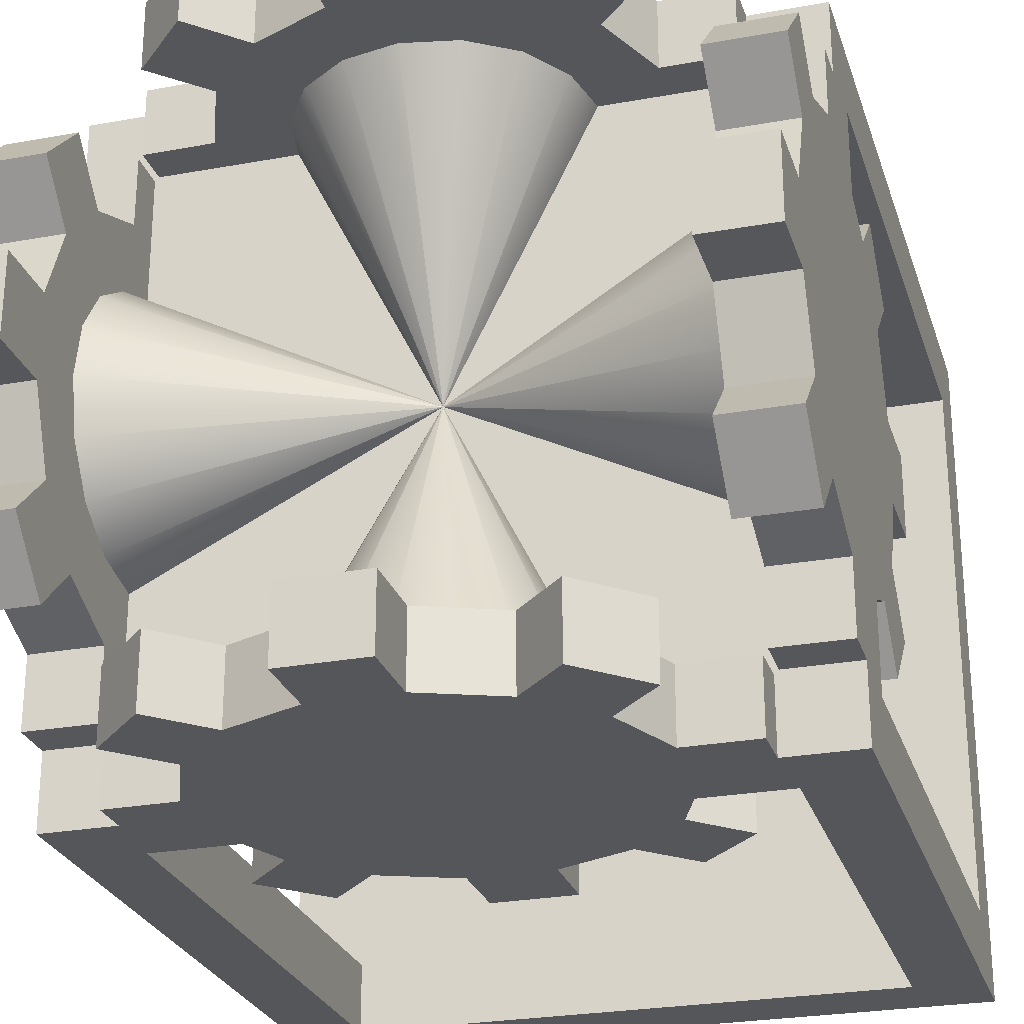
<metadata>
{"format":"obj","ext":"obj","renderer":"f3d","projection":"perspective","resolution":1024,"background":"white","views":[{"elev":-26.1,"azim":16.1,"up":"+Z"}]}
</metadata>
<code>
v  -0.5 0.9 0.5
v  -0.5 0.9 -0.5
v  0.5 0.9 -0.5
v  0.5 0.9 0.5
v  -0.5 1 0.5
v  0.5 1 0.5
v  0.5 1 -0.5
v  -0.5 1 -0.5
g Top
f 1 2 3
f 3 4 1
f 5 6 7
f 7 8 5
f 1 4 6
f 6 5 1
f 4 3 7
f 7 6 4
f 3 2 8
f 8 7 3
f 2 1 5
f 5 8 2
v  0.4 -0.2947 -0.0562
v  0.4 -0.2508 -0.1647
v  0.5 -0.2508 -0.1647
v  0.5 -0.2947 -0.0562
v  0.4 -0.322 -0.2348
v  0.4 -0.2399 -0.3183
v  0.5 -0.2399 -0.3183
v  0.5 -0.322 -0.2348
v  0.4 -0.1686 -0.2481
v  0.4 -0.0609 -0.2938
v  0.5 -0.0609 -0.2938
v  0.5 -0.1686 -0.2481
v  0.4 -0.0616 -0.3938
v  0.4 0.0554 -0.3947
v  0.5 0.0554 -0.3947
v  0.5 -0.0616 -0.3938
v  0.4 0.0562 -0.2947
v  0.4 0.1647 -0.2508
v  0.5 0.1647 -0.2508
v  0.5 0.0562 -0.2947
v  0.4 0.2348 -0.322
v  0.4 0.3183 -0.2399
v  0.5 0.3183 -0.2399
v  0.5 0.2348 -0.322
v  0.4 0.2481 -0.1686
v  0.4 0.2938 -0.0609
v  0.5 0.2938 -0.0609
v  0.5 0.2481 -0.1686
v  0.4 0.3938 -0.0616
v  0.4 0.3947 0.0554
v  0.5 0.3947 0.0554
v  0.5 0.3938 -0.0616
v  0.4 0.2947 0.0562
v  0.4 0.2508 0.1647
v  0.5 0.2508 0.1647
v  0.5 0.2947 0.0562
v  0.4 0.322 0.2348
v  0.4 0.2399 0.3183
v  0.5 0.2399 0.3183
v  0.5 0.322 0.2348
v  0.4 0.1686 0.2481
v  0.4 0.0609 0.2938
v  0.5 0.0609 0.2938
v  0.5 0.1686 0.2481
v  0.4 0.0616 0.3938
v  0.4 -0.0554 0.3947
v  0.5 -0.0554 0.3947
v  0.5 0.0616 0.3938
v  0.4 -0.0562 0.2947
v  0.4 -0.1647 0.2508
v  0.5 -0.1647 0.2508
v  0.5 -0.0562 0.2947
v  0.4 -0.2348 0.322
v  0.4 -0.3183 0.2399
v  0.5 -0.3183 0.2399
v  0.5 -0.2348 0.322
v  0.4 -0.2481 0.1686
v  0.4 -0.2938 0.0609
v  0.5 -0.2938 0.0609
v  0.5 -0.2481 0.1686
v  0.4 -0.3938 0.0616
v  0.4 -0.3947 -0.0554
v  0.5 -0.3947 -0.0554
v  0.5 -0.3938 0.0616
g Gear1
f 9 10 11
f 11 12 9
f 13 14 15
f 15 16 13
f 17 18 19
f 19 20 17
f 21 22 23
f 23 24 21
f 25 26 27
f 27 28 25
f 29 30 31
f 31 32 29
f 33 34 35
f 35 36 33
f 37 38 39
f 39 40 37
f 41 42 43
f 43 44 41
f 45 46 47
f 47 48 45
f 49 50 51
f 51 52 49
f 53 54 55
f 55 56 53
f 57 58 59
f 59 60 57
f 61 62 63
f 63 64 61
f 65 66 67
f 67 68 65
f 69 70 71
f 71 72 69
f 65 58 57
f 57 50 49
f 49 42 41
f 57 49 41
f 41 34 33
f 33 26 25
f 41 33 25
f 25 18 17
f 17 10 9
f 25 17 9
f 41 25 9
f 57 41 9
f 65 57 9
f 66 65 9
f 11 20 19
f 19 28 27
f 27 36 35
f 19 27 35
f 35 44 43
f 43 52 51
f 35 43 51
f 51 60 59
f 59 68 67
f 51 59 67
f 35 51 67
f 19 35 67
f 11 19 67
f 12 11 67
f 11 10 13
f 13 16 11
f 10 17 14
f 14 13 10
f 17 20 15
f 15 14 17
f 20 11 16
f 16 15 20
f 19 18 21
f 21 24 19
f 18 25 22
f 22 21 18
f 25 28 23
f 23 22 25
f 28 19 24
f 24 23 28
f 27 26 29
f 29 32 27
f 26 33 30
f 30 29 26
f 33 36 31
f 31 30 33
f 36 27 32
f 32 31 36
f 35 34 37
f 37 40 35
f 34 41 38
f 38 37 34
f 41 44 39
f 39 38 41
f 44 35 40
f 40 39 44
f 43 42 45
f 45 48 43
f 42 49 46
f 46 45 42
f 49 52 47
f 47 46 49
f 52 43 48
f 48 47 52
f 51 50 53
f 53 56 51
f 50 57 54
f 54 53 50
f 57 60 55
f 55 54 57
f 60 51 56
f 56 55 60
f 59 58 61
f 61 64 59
f 58 65 62
f 62 61 58
f 65 68 63
f 63 62 65
f 68 59 64
f 64 63 68
f 9 12 71
f 71 70 9
f 12 67 72
f 72 71 12
f 67 66 69
f 69 72 67
f 66 9 70
f 70 69 66
v  -0.5 -0.2947 -0.0562
v  -0.5 -0.2508 -0.1647
v  -0.4 -0.2508 -0.1647
v  -0.4 -0.2947 -0.0562
v  -0.5 -0.322 -0.2348
v  -0.5 -0.2399 -0.3183
v  -0.4 -0.2399 -0.3183
v  -0.4 -0.322 -0.2348
v  -0.5 -0.1686 -0.2481
v  -0.5 -0.0609 -0.2938
v  -0.4 -0.0609 -0.2938
v  -0.4 -0.1686 -0.2481
v  -0.5 -0.0616 -0.3938
v  -0.5 0.0554 -0.3947
v  -0.4 0.0554 -0.3947
v  -0.4 -0.0616 -0.3938
v  -0.5 0.0562 -0.2947
v  -0.5 0.1647 -0.2508
v  -0.4 0.1647 -0.2508
v  -0.4 0.0562 -0.2947
v  -0.5 0.2348 -0.322
v  -0.5 0.3183 -0.2399
v  -0.4 0.3183 -0.2399
v  -0.4 0.2348 -0.322
v  -0.5 0.2481 -0.1686
v  -0.5 0.2938 -0.0609
v  -0.4 0.2938 -0.0609
v  -0.4 0.2481 -0.1686
v  -0.5 0.3938 -0.0616
v  -0.5 0.3947 0.0554
v  -0.4 0.3947 0.0554
v  -0.4 0.3938 -0.0616
v  -0.5 0.2947 0.0562
v  -0.5 0.2508 0.1647
v  -0.4 0.2508 0.1647
v  -0.4 0.2947 0.0562
v  -0.5 0.322 0.2348
v  -0.5 0.2399 0.3183
v  -0.4 0.2399 0.3183
v  -0.4 0.322 0.2348
v  -0.5 0.1686 0.2481
v  -0.5 0.0609 0.2938
v  -0.4 0.0609 0.2938
v  -0.4 0.1686 0.2481
v  -0.5 0.0616 0.3938
v  -0.5 -0.0554 0.3947
v  -0.4 -0.0554 0.3947
v  -0.4 0.0616 0.3938
v  -0.5 -0.0562 0.2947
v  -0.5 -0.1647 0.2508
v  -0.4 -0.1647 0.2508
v  -0.4 -0.0562 0.2947
v  -0.5 -0.2348 0.322
v  -0.5 -0.3183 0.2399
v  -0.4 -0.3183 0.2399
v  -0.4 -0.2348 0.322
v  -0.5 -0.2481 0.1686
v  -0.5 -0.2938 0.0609
v  -0.4 -0.2938 0.0609
v  -0.4 -0.2481 0.1686
v  -0.5 -0.3938 0.0616
v  -0.5 -0.3947 -0.0554
v  -0.4 -0.3947 -0.0554
v  -0.4 -0.3938 0.0616
g Gear2
f 73 74 75
f 75 76 73
f 77 78 79
f 79 80 77
f 81 82 83
f 83 84 81
f 85 86 87
f 87 88 85
f 89 90 91
f 91 92 89
f 93 94 95
f 95 96 93
f 97 98 99
f 99 100 97
f 101 102 103
f 103 104 101
f 105 106 107
f 107 108 105
f 109 110 111
f 111 112 109
f 113 114 115
f 115 116 113
f 117 118 119
f 119 120 117
f 121 122 123
f 123 124 121
f 125 126 127
f 127 128 125
f 129 130 131
f 131 132 129
f 133 134 135
f 135 136 133
f 129 122 121
f 121 114 113
f 113 106 105
f 121 113 105
f 105 98 97
f 97 90 89
f 105 97 89
f 89 82 81
f 81 74 73
f 89 81 73
f 105 89 73
f 121 105 73
f 129 121 73
f 130 129 73
f 75 84 83
f 83 92 91
f 91 100 99
f 83 91 99
f 99 108 107
f 107 116 115
f 99 107 115
f 115 124 123
f 123 132 131
f 115 123 131
f 99 115 131
f 83 99 131
f 75 83 131
f 76 75 131
f 75 74 77
f 77 80 75
f 74 81 78
f 78 77 74
f 81 84 79
f 79 78 81
f 84 75 80
f 80 79 84
f 83 82 85
f 85 88 83
f 82 89 86
f 86 85 82
f 89 92 87
f 87 86 89
f 92 83 88
f 88 87 92
f 91 90 93
f 93 96 91
f 90 97 94
f 94 93 90
f 97 100 95
f 95 94 97
f 100 91 96
f 96 95 100
f 99 98 101
f 101 104 99
f 98 105 102
f 102 101 98
f 105 108 103
f 103 102 105
f 108 99 104
f 104 103 108
f 107 106 109
f 109 112 107
f 106 113 110
f 110 109 106
f 113 116 111
f 111 110 113
f 116 107 112
f 112 111 116
f 115 114 117
f 117 120 115
f 114 121 118
f 118 117 114
f 121 124 119
f 119 118 121
f 124 115 120
f 120 119 124
f 123 122 125
f 125 128 123
f 122 129 126
f 126 125 122
f 129 132 127
f 127 126 129
f 132 123 128
f 128 127 132
f 73 76 135
f 135 134 73
f 76 131 136
f 136 135 76
f 131 130 133
f 133 136 131
f 130 73 134
f 134 133 130
v  0.0562 -0.2947 -0.5
v  0.1647 -0.2508 -0.5
v  0.1647 -0.2508 -0.4
v  0.0562 -0.2947 -0.4
v  0.2348 -0.322 -0.5
v  0.3183 -0.2399 -0.5
v  0.3183 -0.2399 -0.4
v  0.2348 -0.322 -0.4
v  0.2481 -0.1686 -0.5
v  0.2938 -0.0609 -0.5
v  0.2938 -0.0609 -0.4
v  0.2481 -0.1686 -0.4
v  0.3938 -0.0616 -0.5
v  0.3947 0.0554 -0.5
v  0.3947 0.0554 -0.4
v  0.3938 -0.0616 -0.4
v  0.2947 0.0562 -0.5
v  0.2508 0.1647 -0.5
v  0.2508 0.1647 -0.4
v  0.2947 0.0562 -0.4
v  0.322 0.2348 -0.5
v  0.2399 0.3183 -0.5
v  0.2399 0.3183 -0.4
v  0.322 0.2348 -0.4
v  0.1686 0.2481 -0.5
v  0.0609 0.2938 -0.5
v  0.0609 0.2938 -0.4
v  0.1686 0.2481 -0.4
v  0.0616 0.3938 -0.5
v  -0.0554 0.3947 -0.5
v  -0.0554 0.3947 -0.4
v  0.0616 0.3938 -0.4
v  -0.0562 0.2947 -0.5
v  -0.1647 0.2508 -0.5
v  -0.1647 0.2508 -0.4
v  -0.0562 0.2947 -0.4
v  -0.2348 0.322 -0.5
v  -0.3183 0.2399 -0.5
v  -0.3183 0.2399 -0.4
v  -0.2348 0.322 -0.4
v  -0.2481 0.1686 -0.5
v  -0.2938 0.0609 -0.5
v  -0.2938 0.0609 -0.4
v  -0.2481 0.1686 -0.4
v  -0.3938 0.0616 -0.5
v  -0.3947 -0.0554 -0.5
v  -0.3947 -0.0554 -0.4
v  -0.3938 0.0616 -0.4
v  -0.2947 -0.0562 -0.5
v  -0.2508 -0.1647 -0.5
v  -0.2508 -0.1647 -0.4
v  -0.2947 -0.0562 -0.4
v  -0.322 -0.2348 -0.5
v  -0.2399 -0.3183 -0.5
v  -0.2399 -0.3183 -0.4
v  -0.322 -0.2348 -0.4
v  -0.1686 -0.2481 -0.5
v  -0.0609 -0.2938 -0.5
v  -0.0609 -0.2938 -0.4
v  -0.1686 -0.2481 -0.4
v  -0.0616 -0.3938 -0.5
v  0.0554 -0.3947 -0.5
v  0.0554 -0.3947 -0.4
v  -0.0616 -0.3938 -0.4
g Gear4
f 137 138 139
f 139 140 137
f 141 142 143
f 143 144 141
f 145 146 147
f 147 148 145
f 149 150 151
f 151 152 149
f 153 154 155
f 155 156 153
f 157 158 159
f 159 160 157
f 161 162 163
f 163 164 161
f 165 166 167
f 167 168 165
f 169 170 171
f 171 172 169
f 173 174 175
f 175 176 173
f 177 178 179
f 179 180 177
f 181 182 183
f 183 184 181
f 185 186 187
f 187 188 185
f 189 190 191
f 191 192 189
f 193 194 195
f 195 196 193
f 197 198 199
f 199 200 197
f 193 186 185
f 185 178 177
f 177 170 169
f 185 177 169
f 169 162 161
f 161 154 153
f 169 161 153
f 153 146 145
f 145 138 137
f 153 145 137
f 169 153 137
f 185 169 137
f 193 185 137
f 194 193 137
f 139 148 147
f 147 156 155
f 155 164 163
f 147 155 163
f 163 172 171
f 171 180 179
f 163 171 179
f 179 188 187
f 187 196 195
f 179 187 195
f 163 179 195
f 147 163 195
f 139 147 195
f 140 139 195
f 139 138 141
f 141 144 139
f 138 145 142
f 142 141 138
f 145 148 143
f 143 142 145
f 148 139 144
f 144 143 148
f 147 146 149
f 149 152 147
f 146 153 150
f 150 149 146
f 153 156 151
f 151 150 153
f 156 147 152
f 152 151 156
f 155 154 157
f 157 160 155
f 154 161 158
f 158 157 154
f 161 164 159
f 159 158 161
f 164 155 160
f 160 159 164
f 163 162 165
f 165 168 163
f 162 169 166
f 166 165 162
f 169 172 167
f 167 166 169
f 172 163 168
f 168 167 172
f 171 170 173
f 173 176 171
f 170 177 174
f 174 173 170
f 177 180 175
f 175 174 177
f 180 171 176
f 176 175 180
f 179 178 181
f 181 184 179
f 178 185 182
f 182 181 178
f 185 188 183
f 183 182 185
f 188 179 184
f 184 183 188
f 187 186 189
f 189 192 187
f 186 193 190
f 190 189 186
f 193 196 191
f 191 190 193
f 196 187 192
f 192 191 196
f 137 140 199
f 199 198 137
f 140 195 200
f 200 199 140
f 195 194 197
f 197 200 195
f 194 137 198
f 198 197 194
v  0.0562 -0.2947 0.4
v  0.1647 -0.2508 0.4
v  0.1647 -0.2508 0.5
v  0.0562 -0.2947 0.5
v  0.2348 -0.322 0.4
v  0.3183 -0.2399 0.4
v  0.3183 -0.2399 0.5
v  0.2348 -0.322 0.5
v  0.2481 -0.1686 0.4
v  0.2938 -0.0609 0.4
v  0.2938 -0.0609 0.5
v  0.2481 -0.1686 0.5
v  0.3938 -0.0616 0.4
v  0.3947 0.0554 0.4
v  0.3947 0.0554 0.5
v  0.3938 -0.0616 0.5
v  0.2947 0.0562 0.4
v  0.2508 0.1647 0.4
v  0.2508 0.1647 0.5
v  0.2947 0.0562 0.5
v  0.322 0.2348 0.4
v  0.2399 0.3183 0.4
v  0.2399 0.3183 0.5
v  0.322 0.2348 0.5
v  0.1686 0.2481 0.4
v  0.0609 0.2938 0.4
v  0.0609 0.2938 0.5
v  0.1686 0.2481 0.5
v  0.0616 0.3938 0.4
v  -0.0554 0.3947 0.4
v  -0.0554 0.3947 0.5
v  0.0616 0.3938 0.5
v  -0.0562 0.2947 0.4
v  -0.1647 0.2508 0.4
v  -0.1647 0.2508 0.5
v  -0.0562 0.2947 0.5
v  -0.2348 0.322 0.4
v  -0.3183 0.2399 0.4
v  -0.3183 0.2399 0.5
v  -0.2348 0.322 0.5
v  -0.2481 0.1686 0.4
v  -0.2938 0.0609 0.4
v  -0.2938 0.0609 0.5
v  -0.2481 0.1686 0.5
v  -0.3938 0.0616 0.4
v  -0.3947 -0.0554 0.4
v  -0.3947 -0.0554 0.5
v  -0.3938 0.0616 0.5
v  -0.2947 -0.0562 0.4
v  -0.2508 -0.1647 0.4
v  -0.2508 -0.1647 0.5
v  -0.2947 -0.0562 0.5
v  -0.322 -0.2348 0.4
v  -0.2399 -0.3183 0.4
v  -0.2399 -0.3183 0.5
v  -0.322 -0.2348 0.5
v  -0.1686 -0.2481 0.4
v  -0.0609 -0.2938 0.4
v  -0.0609 -0.2938 0.5
v  -0.1686 -0.2481 0.5
v  -0.0616 -0.3938 0.4
v  0.0554 -0.3947 0.4
v  0.0554 -0.3947 0.5
v  -0.0616 -0.3938 0.5
g Gear3
f 201 202 203
f 203 204 201
f 205 206 207
f 207 208 205
f 209 210 211
f 211 212 209
f 213 214 215
f 215 216 213
f 217 218 219
f 219 220 217
f 221 222 223
f 223 224 221
f 225 226 227
f 227 228 225
f 229 230 231
f 231 232 229
f 233 234 235
f 235 236 233
f 237 238 239
f 239 240 237
f 241 242 243
f 243 244 241
f 245 246 247
f 247 248 245
f 249 250 251
f 251 252 249
f 253 254 255
f 255 256 253
f 257 258 259
f 259 260 257
f 261 262 263
f 263 264 261
f 257 250 249
f 249 242 241
f 241 234 233
f 249 241 233
f 233 226 225
f 225 218 217
f 233 225 217
f 217 210 209
f 209 202 201
f 217 209 201
f 233 217 201
f 249 233 201
f 257 249 201
f 258 257 201
f 203 212 211
f 211 220 219
f 219 228 227
f 211 219 227
f 227 236 235
f 235 244 243
f 227 235 243
f 243 252 251
f 251 260 259
f 243 251 259
f 227 243 259
f 211 227 259
f 203 211 259
f 204 203 259
f 203 202 205
f 205 208 203
f 202 209 206
f 206 205 202
f 209 212 207
f 207 206 209
f 212 203 208
f 208 207 212
f 211 210 213
f 213 216 211
f 210 217 214
f 214 213 210
f 217 220 215
f 215 214 217
f 220 211 216
f 216 215 220
f 219 218 221
f 221 224 219
f 218 225 222
f 222 221 218
f 225 228 223
f 223 222 225
f 228 219 224
f 224 223 228
f 227 226 229
f 229 232 227
f 226 233 230
f 230 229 226
f 233 236 231
f 231 230 233
f 236 227 232
f 232 231 236
f 235 234 237
f 237 240 235
f 234 241 238
f 238 237 234
f 241 244 239
f 239 238 241
f 244 235 240
f 240 239 244
f 243 242 245
f 245 248 243
f 242 249 246
f 246 245 242
f 249 252 247
f 247 246 249
f 252 243 248
f 248 247 252
f 251 250 253
f 253 256 251
f 250 257 254
f 254 253 250
f 257 260 255
f 255 254 257
f 260 251 256
f 256 255 260
f 201 204 263
f 263 262 201
f 204 259 264
f 264 263 204
f 259 258 261
f 261 264 259
f 258 201 262
f 262 261 258
v  -0.5 0 0.5
v  -0.5 0 -0.5
v  0.5 0 -0.5
v  0.5 0 0.5
v  -0.5 0.1 0.5
v  0.5 0.1 0.5
v  0.5 0.1 -0.5
v  -0.5 0.1 -0.5
g Bot
f 265 266 267
f 267 268 265
f 269 270 271
f 271 272 269
f 265 268 270
f 270 269 265
f 268 267 271
f 271 270 268
f 267 266 272
f 272 271 267
f 266 265 269
f 269 272 266
v  0.4 0.1 -0.4
v  0.4 0.1 -0.5
v  0.5 0.1 -0.5
v  0.5 0.1 -0.4
v  0.4 0.9 -0.4
v  0.5 0.9 -0.4
v  0.5 0.9 -0.5
v  0.4 0.9 -0.5
g Pillar1
f 273 274 275
f 275 276 273
f 277 278 279
f 279 280 277
f 273 276 278
f 278 277 273
f 276 275 279
f 279 278 276
f 275 274 280
f 280 279 275
f 274 273 277
f 277 280 274
v  -0.5 0.1 -0.4
v  -0.5 0.1 -0.5
v  -0.4 0.1 -0.5
v  -0.4 0.1 -0.4
v  -0.5 0.9 -0.4
v  -0.4 0.9 -0.4
v  -0.4 0.9 -0.5
v  -0.5 0.9 -0.5
g Pillar2
f 281 282 283
f 283 284 281
f 285 286 287
f 287 288 285
f 281 284 286
f 286 285 281
f 284 283 287
f 287 286 284
f 283 282 288
f 288 287 283
f 282 281 285
f 285 288 282
v  -0.5 0.1 0.5
v  -0.5 0.1 0.4
v  -0.4 0.1 0.4
v  -0.4 0.1 0.5
v  -0.5 0.9 0.5
v  -0.4 0.9 0.5
v  -0.4 0.9 0.4
v  -0.5 0.9 0.4
g Pillar3
f 289 290 291
f 291 292 289
f 293 294 295
f 295 296 293
f 289 292 294
f 294 293 289
f 292 291 295
f 295 294 292
f 291 290 296
f 296 295 291
f 290 289 293
f 293 296 290
v  0.4 0.1 0.5
v  0.4 0.1 0.4
v  0.5 0.1 0.4
v  0.5 0.1 0.5
v  0.4 0.9 0.5
v  0.5 0.9 0.5
v  0.5 0.9 0.4
v  0.4 0.9 0.4
g Pillar4
f 297 298 299
f 299 300 297
f 301 302 303
f 303 304 301
f 297 300 302
f 302 301 297
f 300 299 303
f 303 302 300
f 299 298 304
f 304 303 299
f 298 297 301
f 301 304 298
v  -0.4 0 -0
v  -0.4 -0.1848 -0.0765
v  -0.4 -0.2 -0
v  -0.4 -0.1414 -0.1414
v  -0.4 -0.0765 -0.1848
v  -0.4 0 -0.2
v  -0.4 0.0765 -0.1848
v  -0.4 0.1414 -0.1414
v  -0.4 0.1848 -0.0765
v  -0.4 0.2 -0
v  -0.4 0.1848 0.0765
v  -0.4 0.1414 0.1414
v  -0.4 0.0765 0.1848
v  -0.4 -0 0.2
v  -0.4 -0.0765 0.1848
v  -0.4 -0.1414 0.1414
v  -0.4 -0.1848 0.0765
v  0 -0 -0
g Center2
f 305 306 307
f 305 308 306
f 305 309 308
f 305 310 309
f 305 311 310
f 305 312 311
f 305 313 312
f 305 314 313
f 305 315 314
f 305 316 315
f 305 317 316
f 305 318 317
f 305 319 318
f 305 320 319
f 305 321 320
f 305 307 321
f 307 322 322
f 307 306 322
f 306 322 322
f 306 308 322
f 308 322 322
f 308 309 322
f 309 322 322
f 309 310 322
f 310 322 322
f 310 311 322
f 311 322 322
f 311 312 322
f 312 322 322
f 312 313 322
f 313 322 322
f 313 314 322
f 314 322 322
f 314 315 322
f 315 322 322
f 315 316 322
f 316 322 322
f 316 317 322
f 317 322 322
f 317 318 322
f 318 322 322
f 318 319 322
f 319 322 322
f 319 320 322
f 320 322 322
f 320 321 322
f 321 322 322
f 321 307 322
f 322 322 322
f 322 322 322
f 322 322 322
f 322 322 322
f 322 322 322
f 322 322 322
f 322 322 322
f 322 322 322
f 322 322 322
f 322 322 322
f 322 322 322
f 322 322 322
f 322 322 322
f 322 322 322
f 322 322 322
f 322 322 322
v  0.4 0 -0
v  0.4 0.1848 -0.0765
v  0.4 0.2 -0
v  0.4 0.1414 -0.1414
v  0.4 0.0765 -0.1848
v  0.4 -0 -0.2
v  0.4 -0.0765 -0.1848
v  0.4 -0.1414 -0.1414
v  0.4 -0.1848 -0.0765
v  0.4 -0.2 -0
v  0.4 -0.1848 0.0765
v  0.4 -0.1414 0.1414
v  0.4 -0.0765 0.1848
v  0.4 0 0.2
v  0.4 0.0765 0.1848
v  0.4 0.1414 0.1414
v  0.4 0.1848 0.0765
v  0 -0 -0
g Center1
f 323 324 325
f 323 326 324
f 323 327 326
f 323 328 327
f 323 329 328
f 323 330 329
f 323 331 330
f 323 332 331
f 323 333 332
f 323 334 333
f 323 335 334
f 323 336 335
f 323 337 336
f 323 338 337
f 323 339 338
f 323 325 339
f 325 340 340
f 325 324 340
f 324 340 340
f 324 326 340
f 326 340 340
f 326 327 340
f 327 340 340
f 327 328 340
f 328 340 340
f 328 329 340
f 329 340 340
f 329 330 340
f 330 340 340
f 330 331 340
f 331 340 340
f 331 332 340
f 332 340 340
f 332 333 340
f 333 340 340
f 333 334 340
f 334 340 340
f 334 335 340
f 335 340 340
f 335 336 340
f 336 340 340
f 336 337 340
f 337 340 340
f 337 338 340
f 338 340 340
f 338 339 340
f 339 340 340
f 339 325 340
f 340 340 340
f 340 340 340
f 340 340 340
f 340 340 340
f 340 340 340
f 340 340 340
f 340 340 340
f 340 340 340
f 340 340 340
f 340 340 340
f 340 340 340
f 340 340 340
f 340 340 340
f 340 340 340
f 340 340 340
f 340 340 340
v  0 0 -0.4
v  -0.0765 0.1848 -0.4
v  -0 0.2 -0.4
v  -0.1414 0.1414 -0.4
v  -0.1848 0.0765 -0.4
v  -0.2 -0 -0.4
v  -0.1848 -0.0765 -0.4
v  -0.1414 -0.1414 -0.4
v  -0.0765 -0.1848 -0.4
v  -0 -0.2 -0.4
v  0.0765 -0.1848 -0.4
v  0.1414 -0.1414 -0.4
v  0.1848 -0.0765 -0.4
v  0.2 0 -0.4
v  0.1848 0.0765 -0.4
v  0.1414 0.1414 -0.4
v  0.0765 0.1848 -0.4
v  0 0 -0
g Center4
f 341 342 343
f 341 344 342
f 341 345 344
f 341 346 345
f 341 347 346
f 341 348 347
f 341 349 348
f 341 350 349
f 341 351 350
f 341 352 351
f 341 353 352
f 341 354 353
f 341 355 354
f 341 356 355
f 341 357 356
f 341 343 357
f 343 358 358
f 343 342 358
f 342 358 358
f 342 344 358
f 344 358 358
f 344 345 358
f 345 358 358
f 345 346 358
f 346 358 358
f 346 347 358
f 347 358 358
f 347 348 358
f 348 358 358
f 348 349 358
f 349 358 358
f 349 350 358
f 350 358 358
f 350 351 358
f 351 358 358
f 351 352 358
f 352 358 358
f 352 353 358
f 353 358 358
f 353 354 358
f 354 358 358
f 354 355 358
f 355 358 358
f 355 356 358
f 356 358 358
f 356 357 358
f 357 358 358
f 357 343 358
f 358 358 358
f 358 358 358
f 358 358 358
f 358 358 358
f 358 358 358
f 358 358 358
f 358 358 358
f 358 358 358
f 358 358 358
f 358 358 358
f 358 358 358
f 358 358 358
f 358 358 358
f 358 358 358
f 358 358 358
f 358 358 358
v  0 0 0.4
v  -0.0765 -0.1848 0.4
v  -0 -0.2 0.4
v  -0.1414 -0.1414 0.4
v  -0.1848 -0.0765 0.4
v  -0.2 0 0.4
v  -0.1848 0.0765 0.4
v  -0.1414 0.1414 0.4
v  -0.0765 0.1848 0.4
v  -0 0.2 0.4
v  0.0765 0.1848 0.4
v  0.1414 0.1414 0.4
v  0.1848 0.0765 0.4
v  0.2 -0 0.4
v  0.1848 -0.0765 0.4
v  0.1414 -0.1414 0.4
v  0.0765 -0.1848 0.4
v  -0 0 0
g Center3
f 359 360 361
f 359 362 360
f 359 363 362
f 359 364 363
f 359 365 364
f 359 366 365
f 359 367 366
f 359 368 367
f 359 369 368
f 359 370 369
f 359 371 370
f 359 372 371
f 359 373 372
f 359 374 373
f 359 375 374
f 359 361 375
f 361 376 376
f 361 360 376
f 360 376 376
f 360 362 376
f 362 376 376
f 362 363 376
f 363 376 376
f 363 364 376
f 364 376 376
f 364 365 376
f 365 376 376
f 365 366 376
f 366 376 376
f 366 367 376
f 367 376 376
f 367 368 376
f 368 376 376
f 368 369 376
f 369 376 376
f 369 370 376
f 370 376 376
f 370 371 376
f 371 376 376
f 371 372 376
f 372 376 376
f 372 373 376
f 373 376 376
f 373 374 376
f 374 376 376
f 374 375 376
f 375 376 376
f 375 361 376
f 376 376 376
f 376 376 376
f 376 376 376
f 376 376 376
f 376 376 376
f 376 376 376
f 376 376 376
f 376 376 376
f 376 376 376
f 376 376 376
f 376 376 376
f 376 376 376
f 376 376 376
f 376 376 376
f 376 376 376
f 376 376 376
v  -0.075 0.425 0.075
v  -0.075 0.425 -0.075
v  0.075 0.425 -0.075
v  0.075 0.425 0.075
v  -0.075 0.575 0.075
v  0.075 0.575 0.075
v  0.075 0.575 -0.075
v  -0.075 0.575 -0.075
g Box001
f 377 378 379
f 379 380 377
f 381 382 383
f 383 384 381
f 377 380 382
f 382 381 377
f 380 379 383
f 383 382 380
f 379 378 384
f 384 383 379
f 378 377 381
f 381 384 378

</code>
